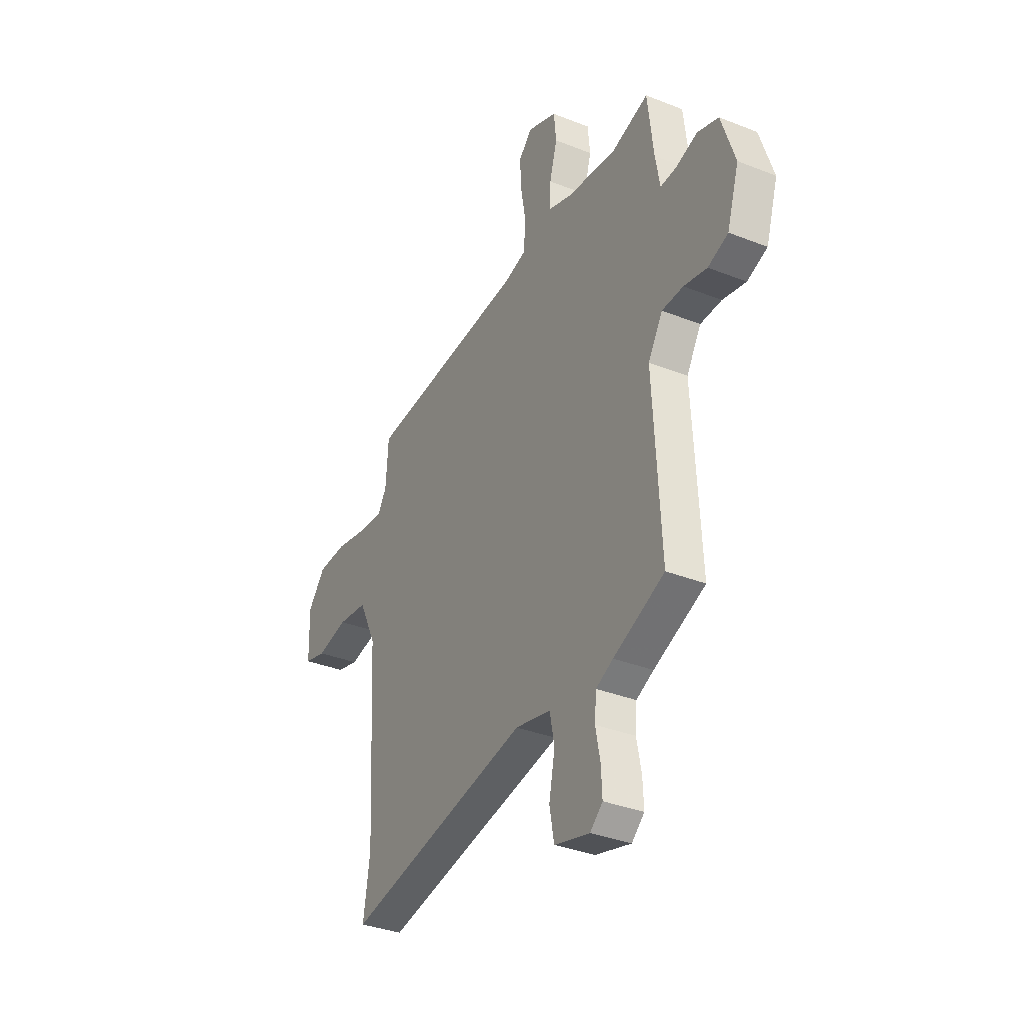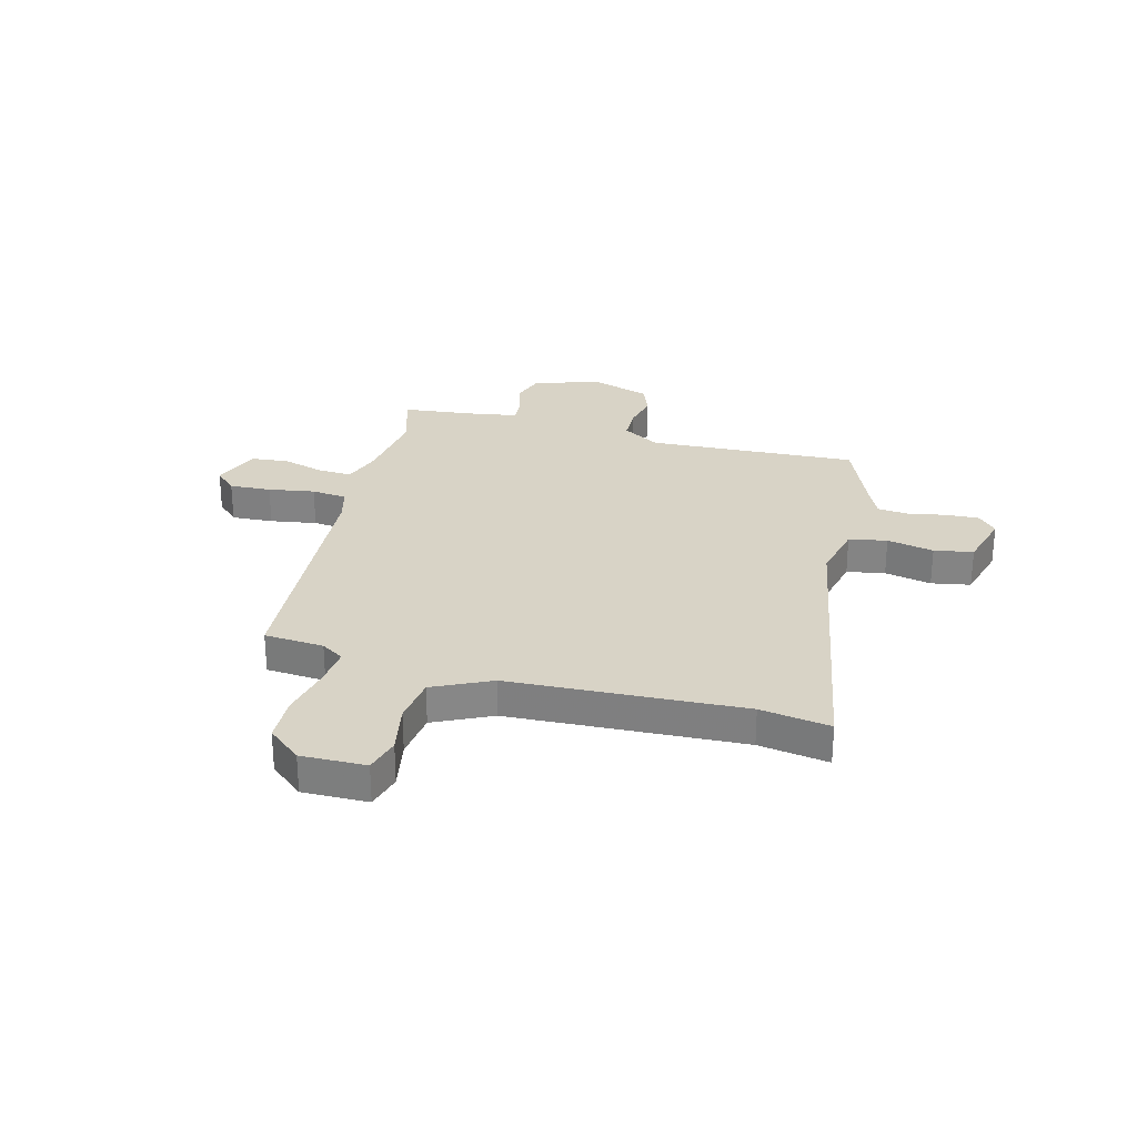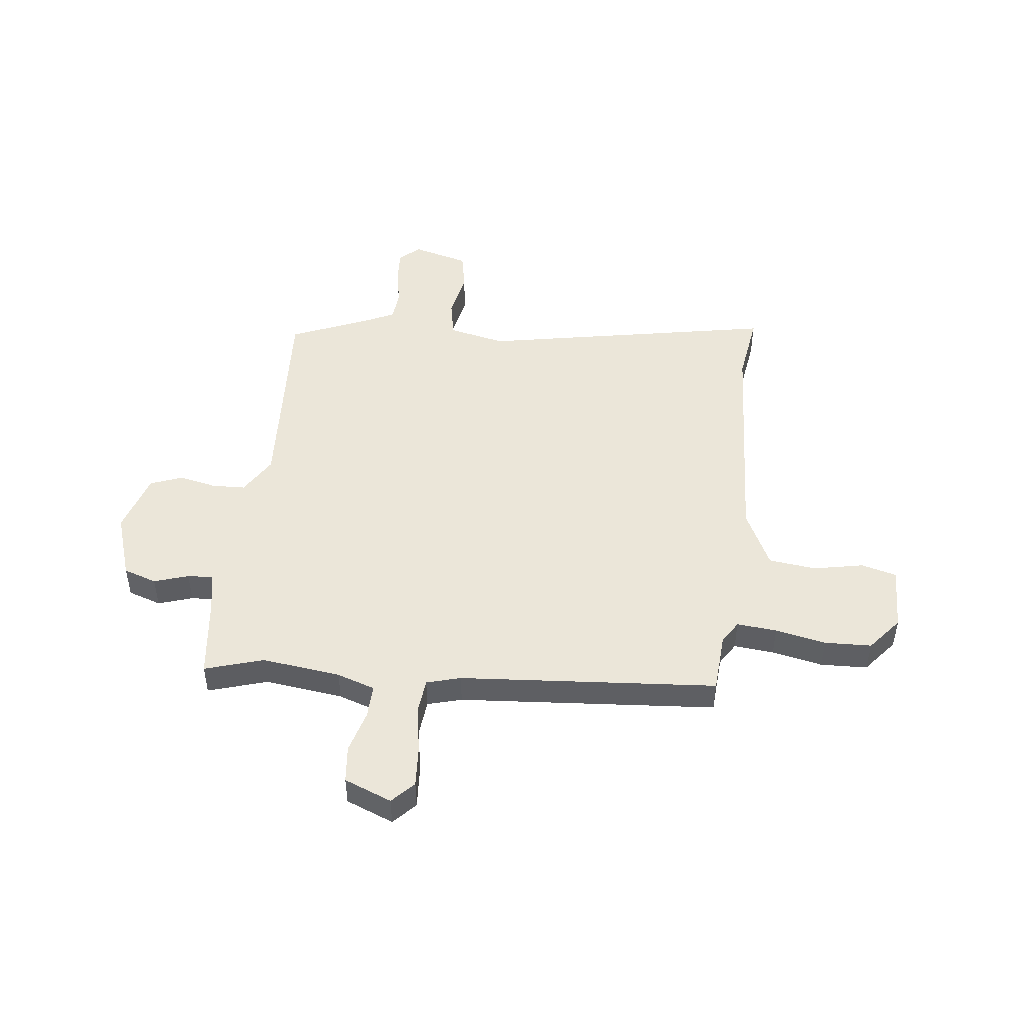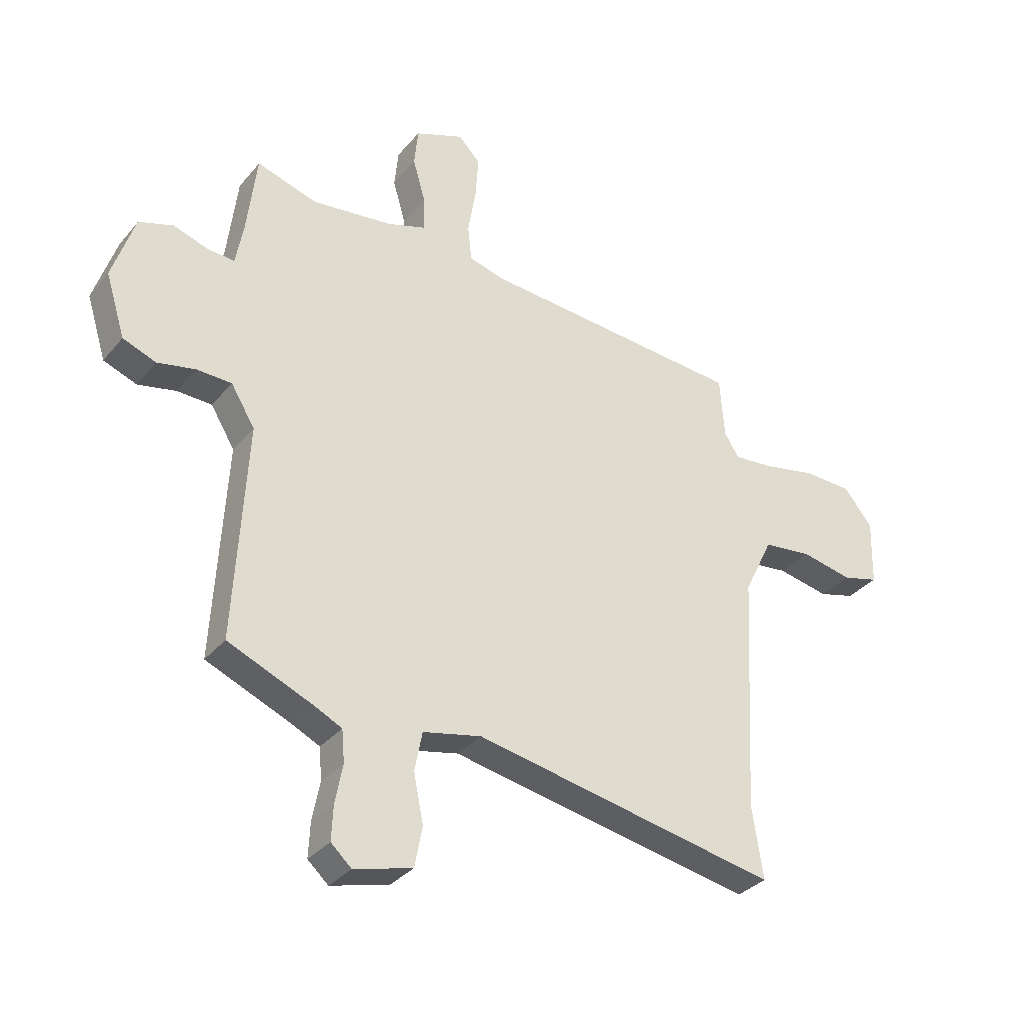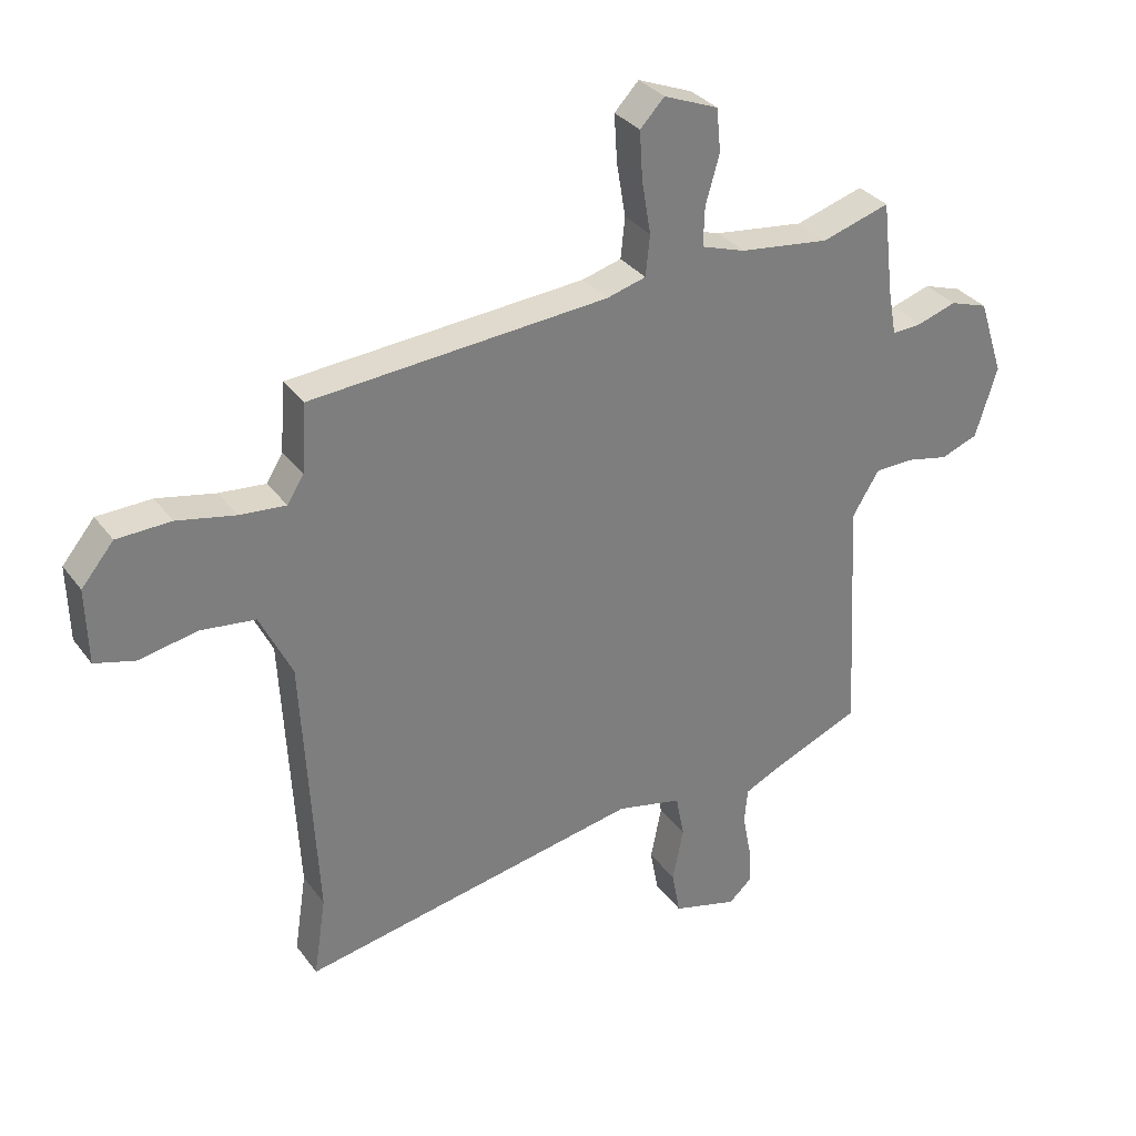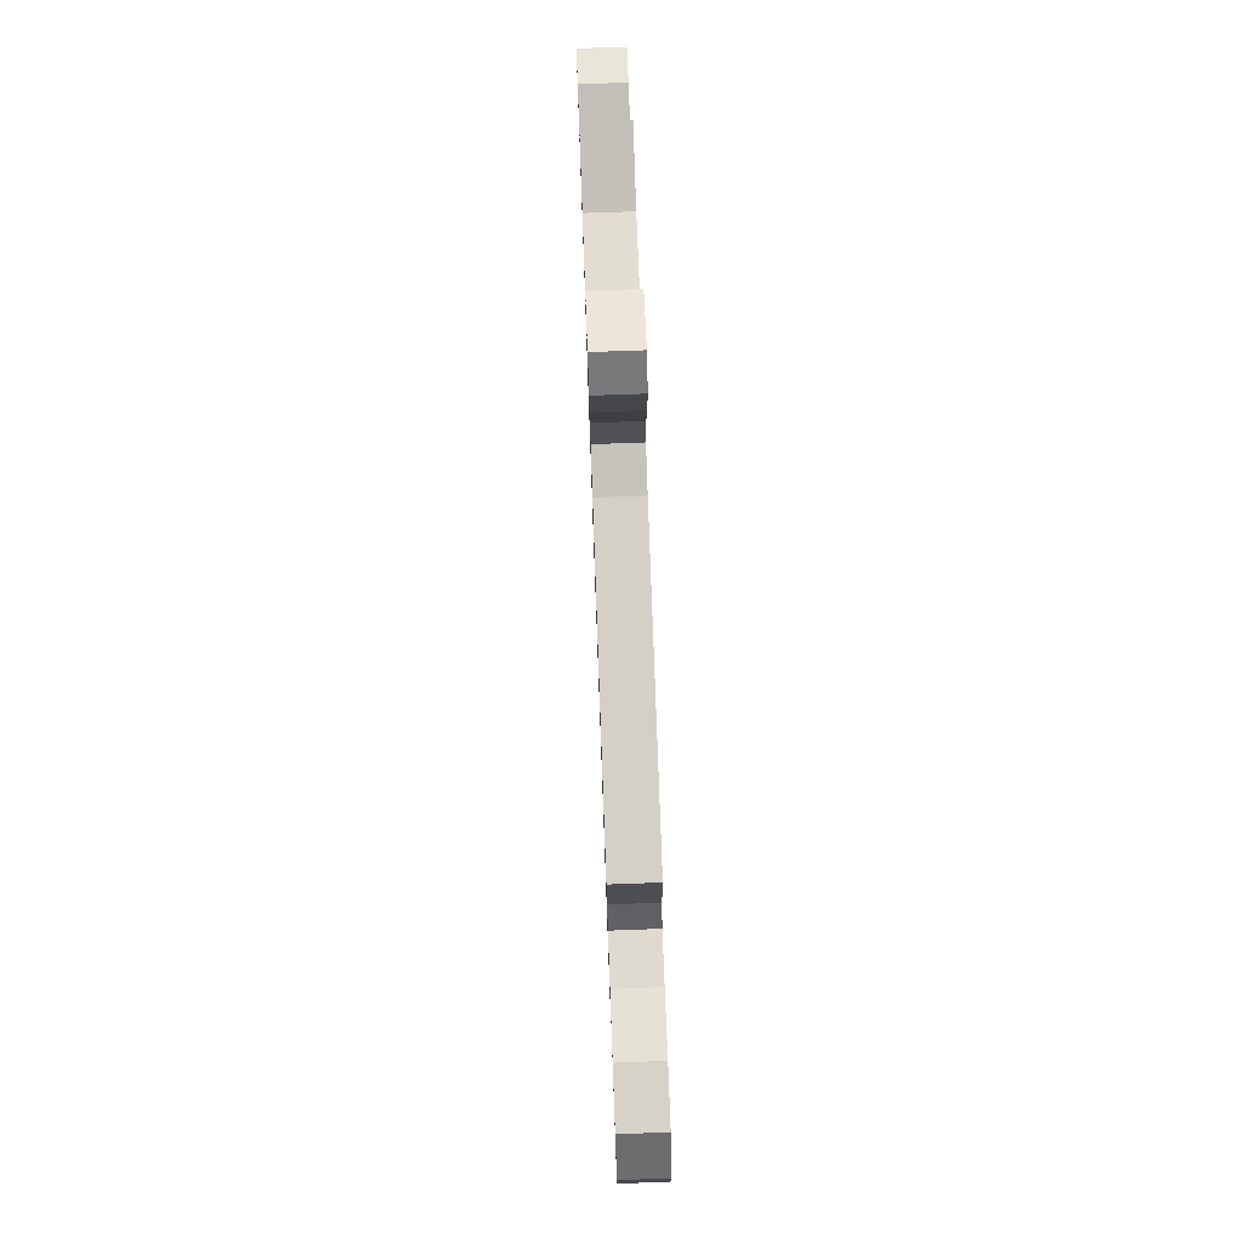
<metadata>
{"format":"obj","ext":"obj","renderer":"f3d","projection":"perspective","resolution":1024,"background":"white","views":[{"elev":-34.6,"azim":-118.0,"up":"+Z"},{"elev":28.0,"azim":105.2,"up":"+Y"},{"elev":48.2,"azim":6.5,"up":"+Y"},{"elev":-33.3,"azim":-33.2,"up":"+Z"},{"elev":32.2,"azim":149.7,"up":"+Z"},{"elev":75.9,"azim":87.9,"up":"+Z"}]}
</metadata>
<code>
v 0.475 0.07 0.432
v 0.483 0.07 0.319
v 0.51 0.07 0.276
v 0.586 0.07 0.283
v 0.682 0.07 0.303
v 0.771 0.07 0.3
v 0.824 0.07 0.236
v 0.821 0.07 0.113
v 0.754 0.07 0.095
v 0.659 0.07 0.114
v 0.569 0.07 0.103
v 0.516 0.07 -0.006
v 0.492 0.07 -0.448
v 0.512 0.07 -0.58
v -0.05 0.07 -0.474
v -0.158 0.07 -0.498
v -0.172 0.07 -0.57
v -0.154 0.07 -0.659
v -0.168 0.07 -0.733
v -0.275 0.07 -0.762
v -0.313 0.07 -0.728
v -0.31 0.07 -0.665
v -0.296 0.07 -0.593
v -0.301 0.07 -0.534
v -0.353 0.07 -0.509
v -0.508 0.07 -0.444
v -0.486 0.07 -0.045
v -0.53 0.07 0.027
v -0.594 0.07 0.029
v -0.664 0.07 0.014
v -0.725 0.07 0.037
v -0.761 0.07 0.152
v -0.72 0.07 0.277
v -0.657 0.07 0.298
v -0.592 0.07 0.277
v -0.543 0.07 0.274
v -0.529 0.07 0.352
v -0.511 0.07 0.503
v -0.399 0.07 0.469
v -0.25 0.07 0.488
v -0.178 0.07 0.512
v -0.18 0.07 0.576
v -0.203 0.07 0.656
v -0.196 0.07 0.727
v -0.106 0.07 0.763
v -0.066 0.07 0.721
v -0.071 0.07 0.642
v -0.086 0.07 0.554
v -0.079 0.07 0.487
v -0.014 0.07 0.469
v 0.475 0 0.432
v 0.483 0 0.319
v 0.51 0 0.276
v 0.586 0 0.283
v 0.682 0 0.303
v 0.771 0 0.3
v 0.824 0 0.236
v 0.821 0 0.113
v 0.754 0 0.095
v 0.659 0 0.114
v 0.569 0 0.103
v 0.516 0 -0.006
v 0.492 0 -0.448
v 0.512 0 -0.58
v -0.05 0 -0.474
v -0.158 0 -0.498
v -0.172 0 -0.57
v -0.154 0 -0.659
v -0.168 0 -0.733
v -0.275 0 -0.762
v -0.313 0 -0.728
v -0.31 0 -0.665
v -0.296 0 -0.593
v -0.301 0 -0.534
v -0.353 0 -0.509
v -0.508 0 -0.444
v -0.486 0 -0.045
v -0.53 0 0.027
v -0.594 0 0.029
v -0.664 0 0.014
v -0.725 0 0.037
v -0.761 0 0.152
v -0.72 0 0.277
v -0.657 0 0.298
v -0.592 0 0.277
v -0.543 0 0.274
v -0.529 0 0.352
v -0.511 0 0.503
v -0.399 0 0.469
v -0.25 0 0.488
v -0.178 0 0.512
v -0.18 0 0.576
v -0.203 0 0.656
v -0.196 0 0.727
v -0.106 0 0.763
v -0.066 0 0.721
v -0.071 0 0.642
v -0.086 0 0.554
v -0.079 0 0.487
v -0.014 0 0.469
f 45 46 47 48
f 43 44 45 48
f 42 43 48 49
f 41 42 49
f 40 41 49 50
f 37 38 39
f 36 37 39 40
f 32 33 34 35
f 32 35 36
f 29 30 31 32
f 28 29 32 36
f 27 28 36 40
f 25 26 27 40
f 20 21 22 23
f 20 23 24
f 17 18 19 20
f 16 17 20 24
f 13 14 15
f 12 13 15
f 11 12 15 16
f 7 8 9 10
f 7 10 11
f 4 5 6 7
f 3 4 7 11
f 2 3 11 16
f 50 1 2 16
f 25 40 50
f 16 24 25 50
f 98 97 96 95
f 98 95 94 93
f 99 98 93 92
f 99 92 91
f 100 99 91 90
f 89 88 87
f 90 89 87 86
f 85 84 83 82
f 86 85 82
f 82 81 80 79
f 86 82 79 78
f 90 86 78 77
f 90 77 76 75
f 73 72 71 70
f 74 73 70
f 70 69 68 67
f 74 70 67 66
f 65 64 63
f 65 63 62
f 66 65 62 61
f 60 59 58 57
f 61 60 57
f 57 56 55 54
f 61 57 54 53
f 66 61 53 52
f 66 52 51 100
f 100 90 75
f 100 75 74 66
f 1 51 52 2
f 2 52 53 3
f 3 53 54 4
f 4 54 55 5
f 5 55 56 6
f 6 56 57 7
f 7 57 58 8
f 8 58 59 9
f 9 59 60 10
f 10 60 61 11
f 11 61 62 12
f 12 62 63 13
f 13 63 64 14
f 14 64 65 15
f 15 65 66 16
f 16 66 67 17
f 17 67 68 18
f 18 68 69 19
f 19 69 70 20
f 20 70 71 21
f 21 71 72 22
f 22 72 73 23
f 23 73 74 24
f 24 74 75 25
f 25 75 76 26
f 26 76 77 27
f 27 77 78 28
f 28 78 79 29
f 29 79 80 30
f 30 80 81 31
f 31 81 82 32
f 32 82 83 33
f 33 83 84 34
f 34 84 85 35
f 35 85 86 36
f 36 86 87 37
f 37 87 88 38
f 38 88 89 39
f 39 89 90 40
f 40 90 91 41
f 41 91 92 42
f 42 92 93 43
f 43 93 94 44
f 44 94 95 45
f 45 95 96 46
f 46 96 97 47
f 47 97 98 48
f 48 98 99 49
f 49 99 100 50
f 50 100 51 1

</code>
